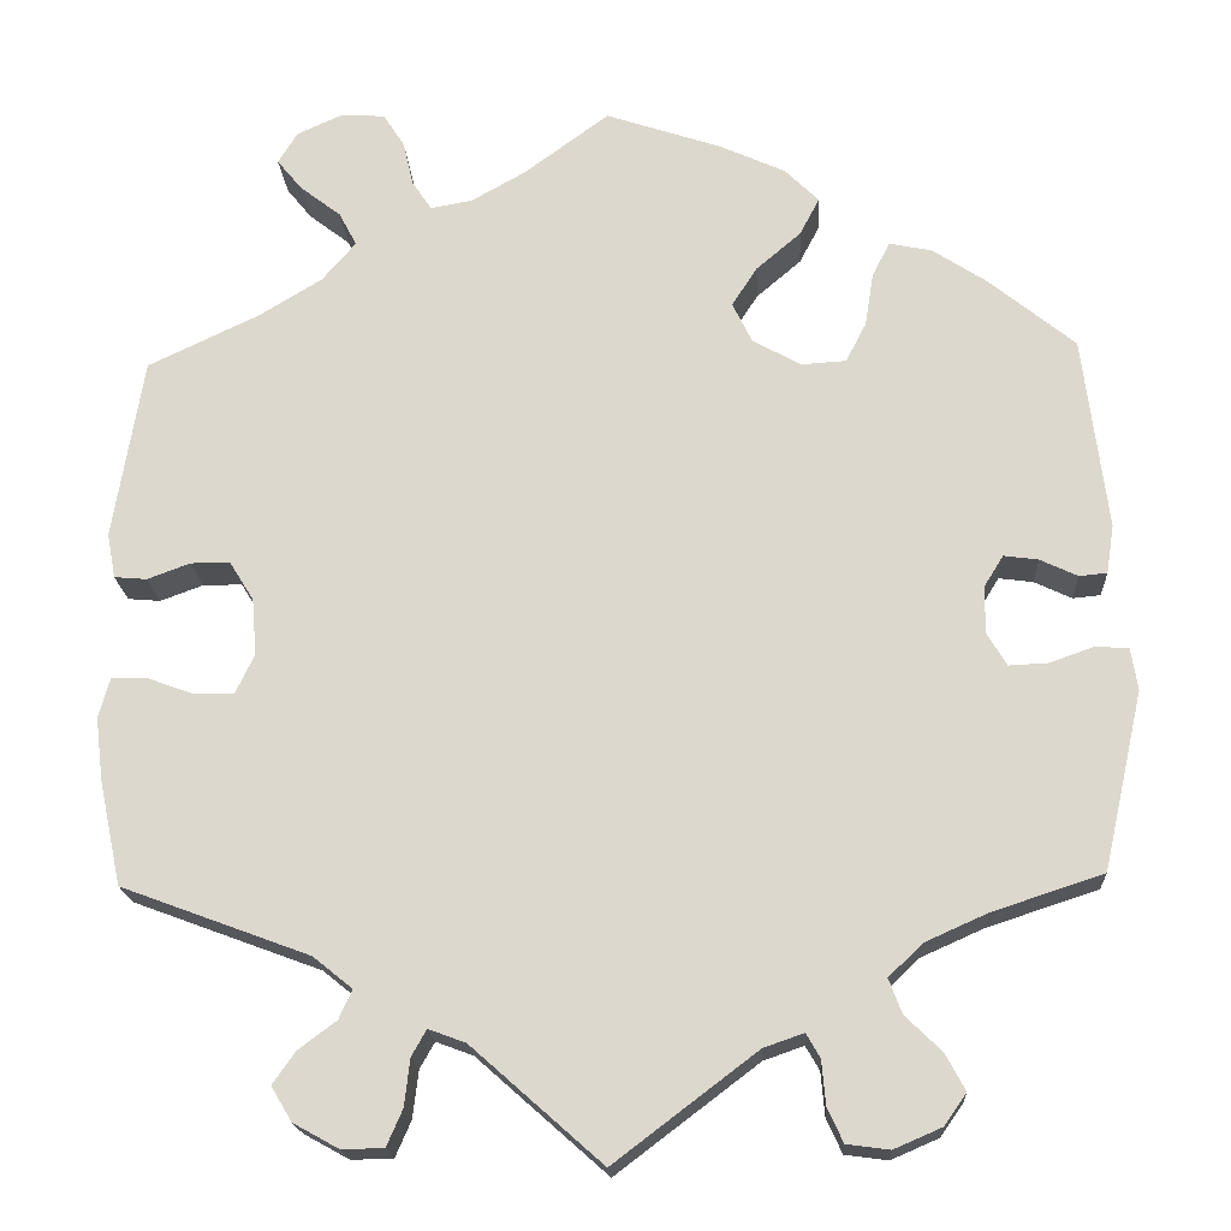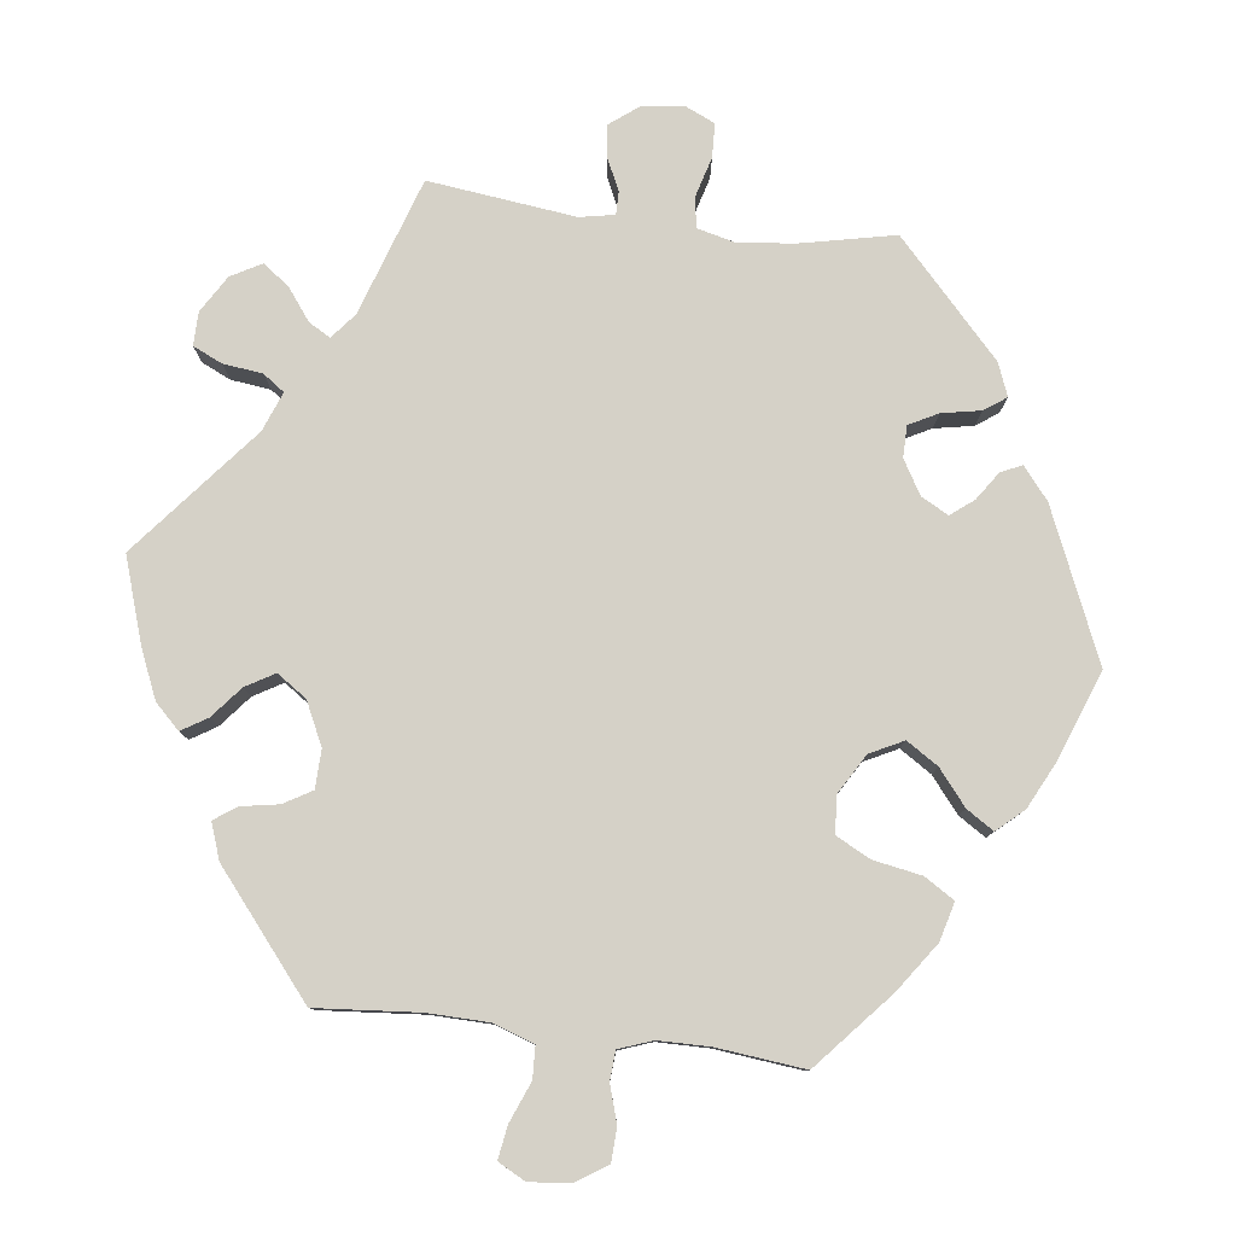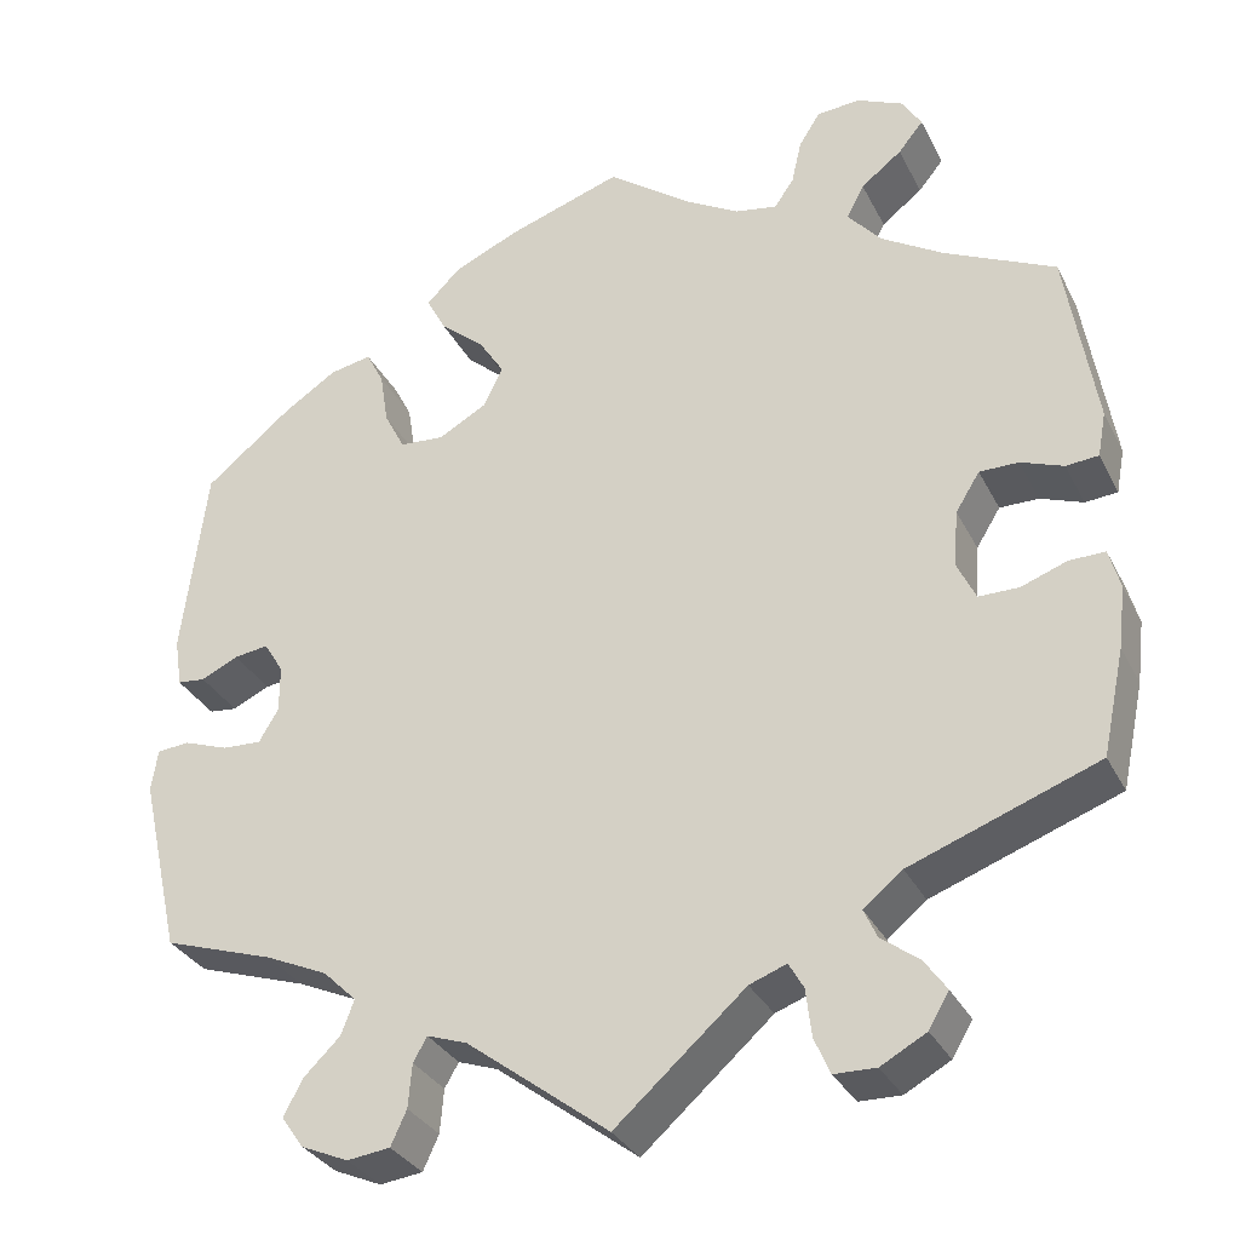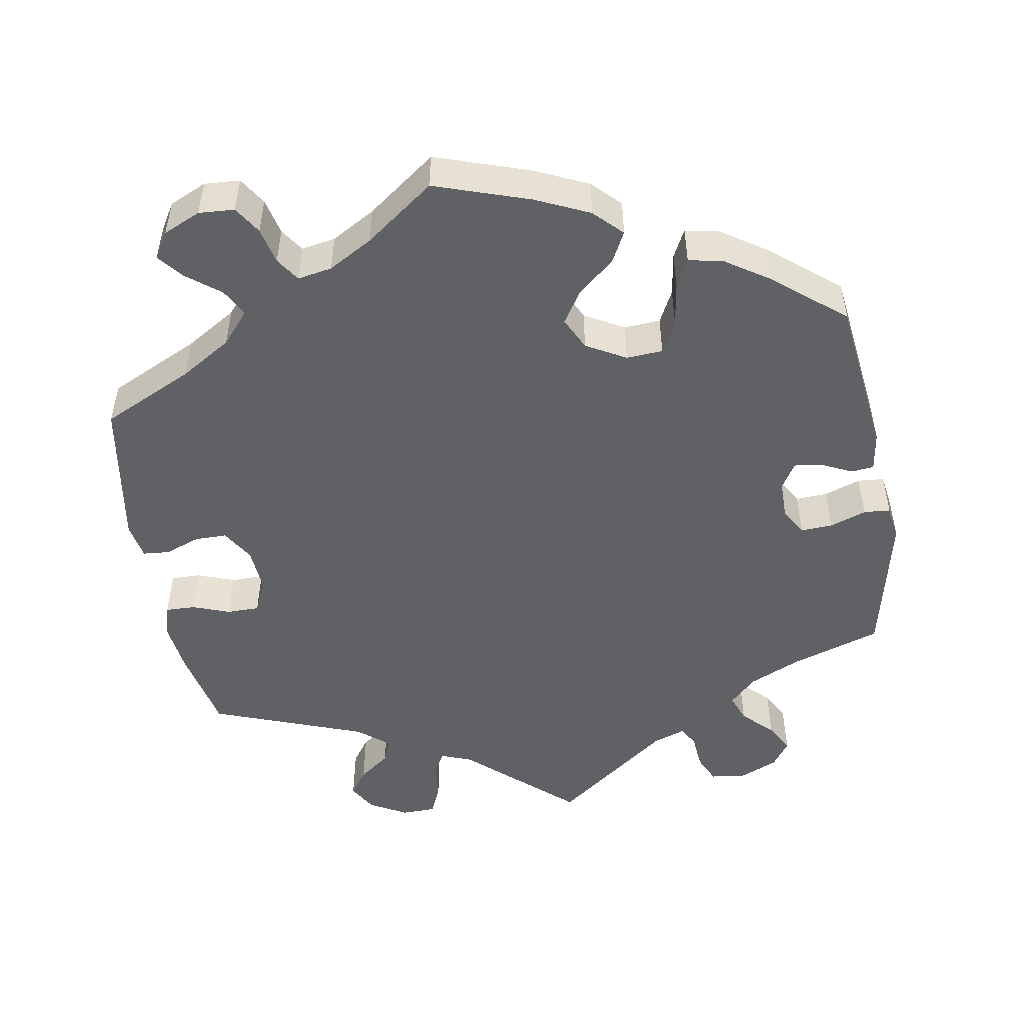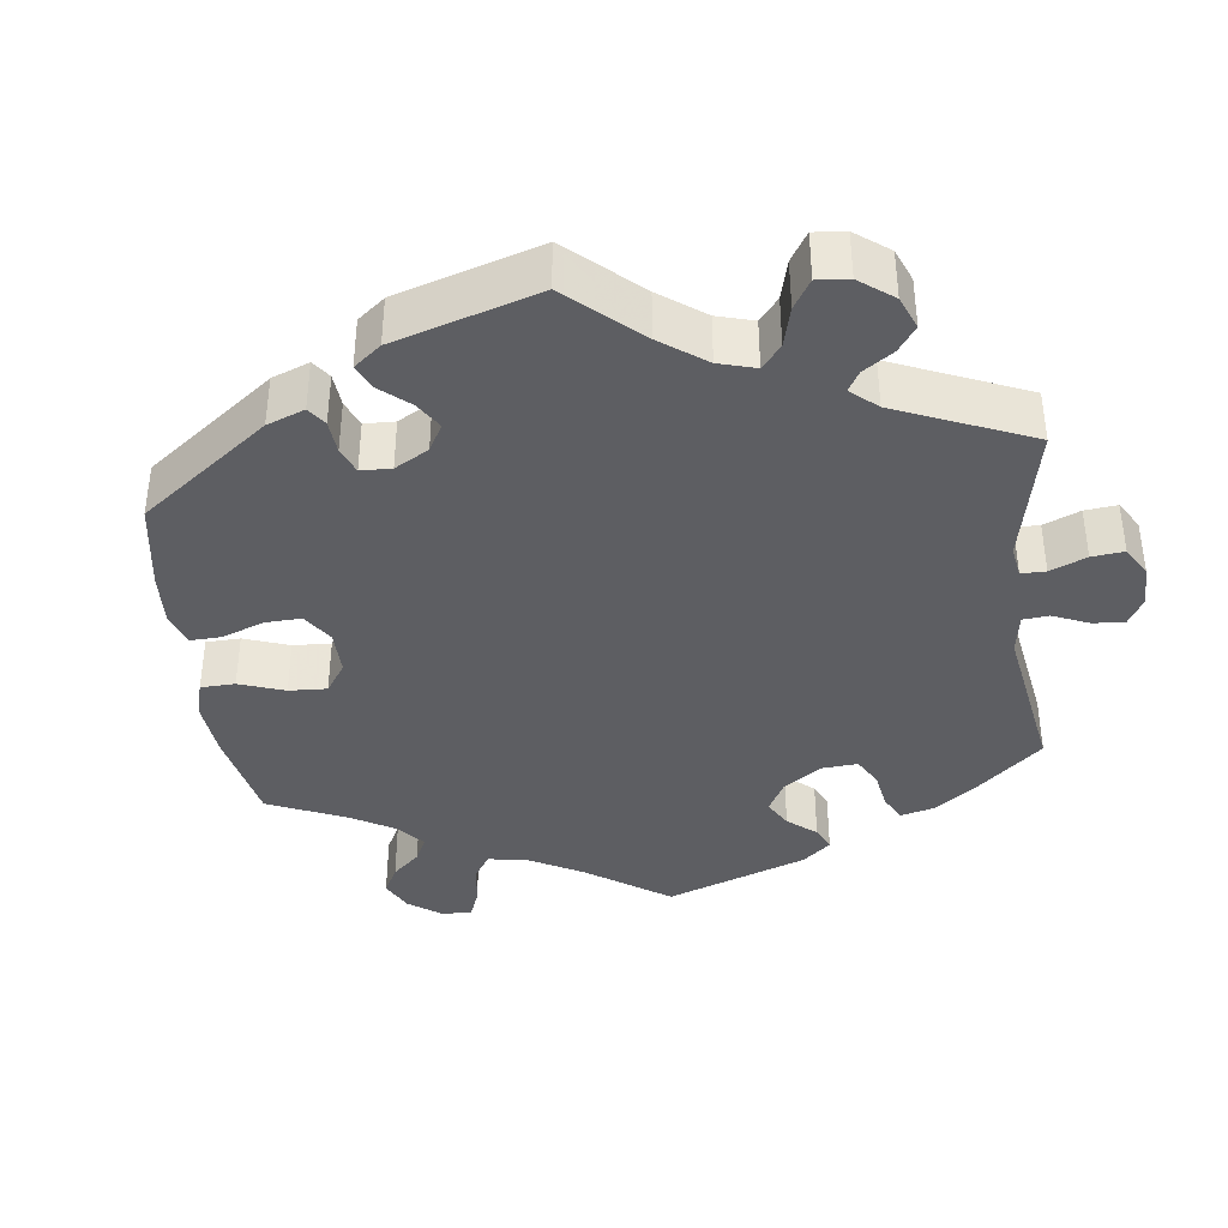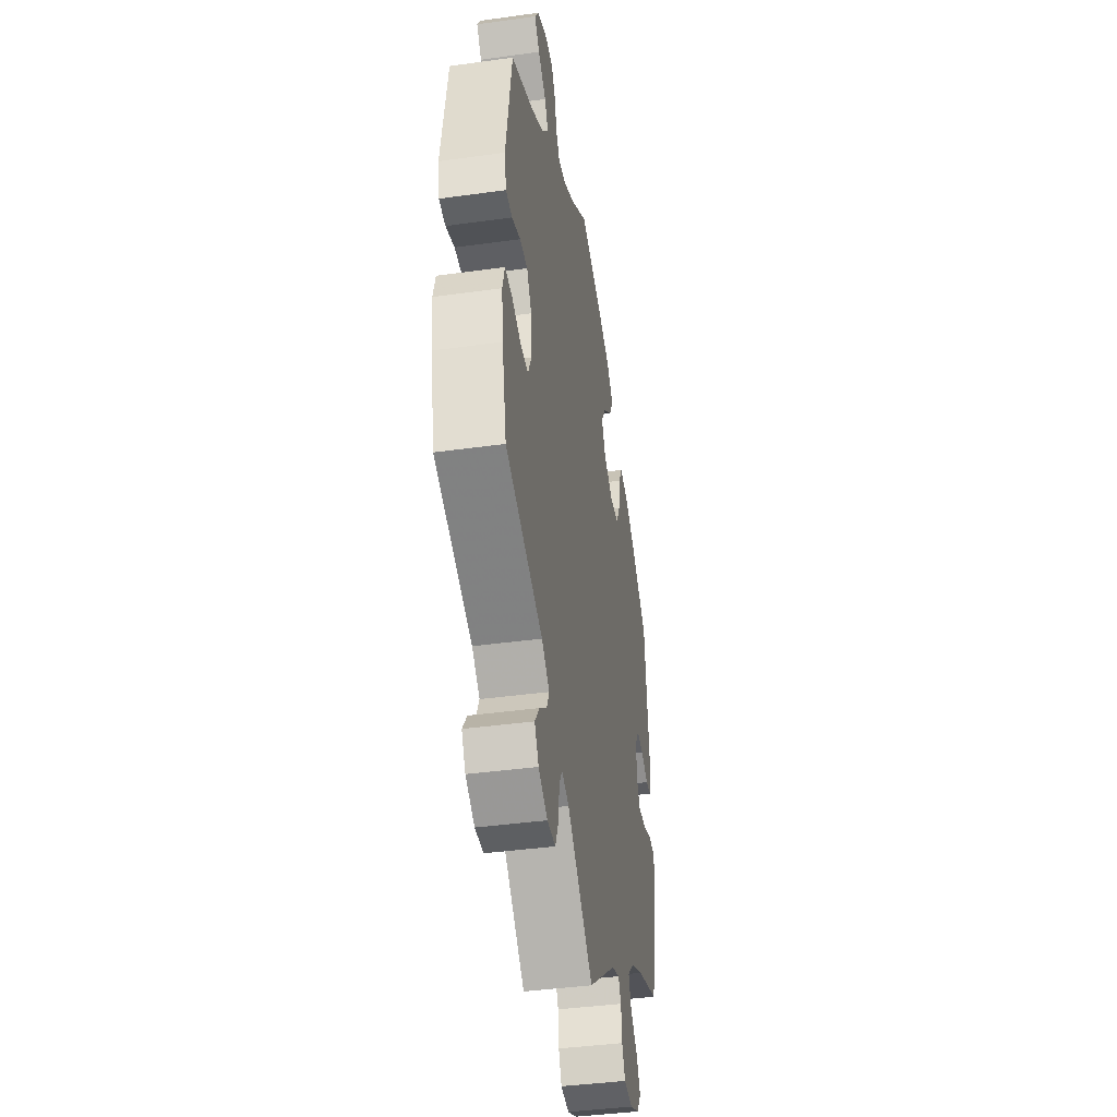
<metadata>
{"format":"obj","ext":"obj","renderer":"f3d","projection":"perspective","resolution":1024,"background":"white","views":[{"elev":-18.9,"azim":3.2,"up":"+Z"},{"elev":79.2,"azim":-23.1,"up":"+Y"},{"elev":-31.8,"azim":-156.7,"up":"+Z"},{"elev":-49.9,"azim":9.7,"up":"+Y"},{"elev":-38.5,"azim":127.0,"up":"+Y"},{"elev":-40.9,"azim":-80.4,"up":"+Z"}]}
</metadata>
<code>
v -0.14 0.07 -0.454
v -0.18 0.07 -0.439
v -0.196 0.07 -0.467
v -0.202 0.07 -0.518
v -0.219 0.07 -0.557
v -0.264 0.07 -0.558
v -0.313 0.07 -0.531
v -0.335 0.07 -0.494
v -0.311 0.07 -0.46
v -0.27 0.07 -0.429
v -0.256 0.07 -0.398
v -0.298 0.07 -0.364
v -0.5 0.07 -0.289
v -0.524 0.07 -0.176
v -0.532 0.07 -0.109
v -0.52 0.07 -0.066
v -0.481 0.07 -0.067
v -0.432 0.07 -0.085
v -0.389 0.07 -0.085
v -0.369 0.07 -0.043
v -0.374 0.07 0.018
v -0.4 0.07 0.06
v -0.442 0.07 0.06
v -0.488 0.07 0.043
v -0.523 0.07 0.046
v -0.532 0.07 0.094
v -0.5 0.07 0.289
v -0.38 0.07 0.346
v -0.313 0.07 0.387
v -0.277 0.07 0.429
v -0.296 0.07 0.465
v -0.34 0.07 0.499
v -0.367 0.07 0.532
v -0.346 0.07 0.566
v -0.297 0.07 0.588
v -0.25 0.07 0.585
v -0.227 0.07 0.549
v -0.216 0.07 0.501
v -0.195 0.07 0.47
v -0.15 0.07 0.478
v -0.092 0.07 0.511
v -0.001 0.07 0.578
v 0.124 0.07 0.536
v 0.194 0.07 0.504
v 0.23 0.07 0.468
v 0.209 0.07 0.428
v 0.161 0.07 0.387
v 0.134 0.07 0.345
v 0.155 0.07 0.302
v 0.207 0.07 0.273
v 0.255 0.07 0.276
v 0.277 0.07 0.319
v 0.286 0.07 0.376
v 0.305 0.07 0.413
v 0.35 0.07 0.404
v 0.408 0.07 0.366
v 0.501 0.07 0.29
v 0.527 0.07 0.082
v 0.519 0.07 0.03
v 0.489 0.07 0.027
v 0.449 0.07 0.046
v 0.412 0.07 0.051
v 0.391 0.07 0.017
v 0.391 0.07 -0.034
v 0.412 0.07 -0.069
v 0.454 0.07 -0.067
v 0.502 0.07 -0.05
v 0.537 0.07 -0.053
v 0.544 0.07 -0.098
v 0.501 0.07 -0.289
v 0.382 0.07 -0.328
v 0.315 0.07 -0.358
v 0.279 0.07 -0.393
v 0.293 0.07 -0.43
v 0.332 0.07 -0.468
v 0.353 0.07 -0.507
v 0.329 0.07 -0.541
v 0.278 0.07 -0.563
v 0.232 0.07 -0.557
v 0.215 0.07 -0.52
v 0.211 0.07 -0.473
v 0.196 0.07 -0.447
v 0.153 0.07 -0.462
v 0 0.07 -0.578
v -0.14 0 -0.454
v -0.18 0 -0.439
v -0.196 0 -0.467
v -0.202 0 -0.518
v -0.219 0 -0.557
v -0.264 0 -0.558
v -0.313 0 -0.531
v -0.335 0 -0.494
v -0.311 0 -0.46
v -0.27 0 -0.429
v -0.256 0 -0.398
v -0.298 0 -0.364
v -0.5 0 -0.289
v -0.524 0 -0.176
v -0.532 0 -0.109
v -0.52 0 -0.066
v -0.481 0 -0.067
v -0.432 0 -0.085
v -0.389 0 -0.085
v -0.369 0 -0.043
v -0.374 0 0.018
v -0.4 0 0.06
v -0.442 0 0.06
v -0.488 0 0.043
v -0.523 0 0.046
v -0.532 0 0.094
v -0.5 0 0.289
v -0.38 0 0.346
v -0.313 0 0.387
v -0.277 0 0.429
v -0.296 0 0.465
v -0.34 0 0.499
v -0.367 0 0.532
v -0.346 0 0.566
v -0.297 0 0.588
v -0.25 0 0.585
v -0.227 0 0.549
v -0.216 0 0.501
v -0.195 0 0.47
v -0.15 0 0.478
v -0.092 0 0.511
v -0.001 0 0.578
v 0.124 0 0.536
v 0.194 0 0.504
v 0.23 0 0.468
v 0.209 0 0.428
v 0.161 0 0.387
v 0.134 0 0.345
v 0.155 0 0.302
v 0.207 0 0.273
v 0.255 0 0.276
v 0.277 0 0.319
v 0.286 0 0.376
v 0.305 0 0.413
v 0.35 0 0.404
v 0.408 0 0.366
v 0.501 0 0.29
v 0.527 0 0.082
v 0.519 0 0.03
v 0.489 0 0.027
v 0.449 0 0.046
v 0.412 0 0.051
v 0.391 0 0.017
v 0.391 0 -0.034
v 0.412 0 -0.069
v 0.454 0 -0.067
v 0.502 0 -0.05
v 0.537 0 -0.053
v 0.544 0 -0.098
v 0.501 0 -0.289
v 0.382 0 -0.328
v 0.315 0 -0.358
v 0.279 0 -0.393
v 0.293 0 -0.43
v 0.332 0 -0.468
v 0.353 0 -0.507
v 0.329 0 -0.541
v 0.278 0 -0.563
v 0.232 0 -0.557
v 0.215 0 -0.52
v 0.211 0 -0.473
v 0.196 0 -0.447
v 0.153 0 -0.462
v 0 0 -0.578
f 83 84 1
f 82 83 1 2
f 78 79 80 81
f 78 81 82
f 77 78 82
f 74 75 76 77
f 73 74 77 82
f 72 73 82 2
f 68 69 70 71
f 66 67 68 71
f 65 66 71 72
f 64 65 72 2
f 58 59 60 61
f 58 61 62
f 57 58 62
f 56 57 62 63
f 52 53 54 55
f 51 52 55 56
f 44 45 46 47
f 44 47 48
f 41 42 43 44
f 40 41 44 48
f 39 40 48 49
f 35 36 37 38
f 35 38 39
f 34 35 39
f 31 32 33 34
f 30 31 34 39
f 29 30 39 49
f 25 26 27 28
f 23 24 25 28
f 22 23 28 29
f 21 22 29 49
f 15 16 17 18
f 15 18 19
f 12 13 14 15
f 11 12 15 19
f 7 8 9 10
f 7 10 11
f 6 7 11
f 3 4 5 6
f 2 3 6 11
f 63 64 2 11
f 51 56 63 11
f 20 21 49 50
f 20 50 51
f 11 19 20 51
f 85 168 167
f 86 85 167 166
f 165 164 163 162
f 166 165 162
f 166 162 161
f 161 160 159 158
f 166 161 158 157
f 86 166 157 156
f 155 154 153 152
f 155 152 151 150
f 156 155 150 149
f 86 156 149 148
f 145 144 143 142
f 146 145 142
f 146 142 141
f 147 146 141 140
f 139 138 137 136
f 140 139 136 135
f 131 130 129 128
f 132 131 128
f 128 127 126 125
f 132 128 125 124
f 133 132 124 123
f 122 121 120 119
f 123 122 119
f 123 119 118
f 118 117 116 115
f 123 118 115 114
f 133 123 114 113
f 112 111 110 109
f 112 109 108 107
f 113 112 107 106
f 133 113 106 105
f 102 101 100 99
f 103 102 99
f 99 98 97 96
f 103 99 96 95
f 94 93 92 91
f 95 94 91
f 95 91 90
f 90 89 88 87
f 95 90 87 86
f 95 86 148 147
f 95 147 140 135
f 134 133 105 104
f 135 134 104
f 135 104 103 95
f 1 85 86 2
f 2 86 87 3
f 3 87 88 4
f 4 88 89 5
f 5 89 90 6
f 6 90 91 7
f 7 91 92 8
f 8 92 93 9
f 9 93 94 10
f 10 94 95 11
f 11 95 96 12
f 12 96 97 13
f 13 97 98 14
f 14 98 99 15
f 15 99 100 16
f 16 100 101 17
f 17 101 102 18
f 18 102 103 19
f 19 103 104 20
f 20 104 105 21
f 21 105 106 22
f 22 106 107 23
f 23 107 108 24
f 24 108 109 25
f 25 109 110 26
f 26 110 111 27
f 27 111 112 28
f 28 112 113 29
f 29 113 114 30
f 30 114 115 31
f 31 115 116 32
f 32 116 117 33
f 33 117 118 34
f 34 118 119 35
f 35 119 120 36
f 36 120 121 37
f 37 121 122 38
f 38 122 123 39
f 39 123 124 40
f 40 124 125 41
f 41 125 126 42
f 42 126 127 43
f 43 127 128 44
f 44 128 129 45
f 45 129 130 46
f 46 130 131 47
f 47 131 132 48
f 48 132 133 49
f 49 133 134 50
f 50 134 135 51
f 51 135 136 52
f 52 136 137 53
f 53 137 138 54
f 54 138 139 55
f 55 139 140 56
f 56 140 141 57
f 57 141 142 58
f 58 142 143 59
f 59 143 144 60
f 60 144 145 61
f 61 145 146 62
f 62 146 147 63
f 63 147 148 64
f 64 148 149 65
f 65 149 150 66
f 66 150 151 67
f 67 151 152 68
f 68 152 153 69
f 69 153 154 70
f 70 154 155 71
f 71 155 156 72
f 72 156 157 73
f 73 157 158 74
f 74 158 159 75
f 75 159 160 76
f 76 160 161 77
f 77 161 162 78
f 78 162 163 79
f 79 163 164 80
f 80 164 165 81
f 81 165 166 82
f 82 166 167 83
f 83 167 168 84
f 84 168 85 1

</code>
